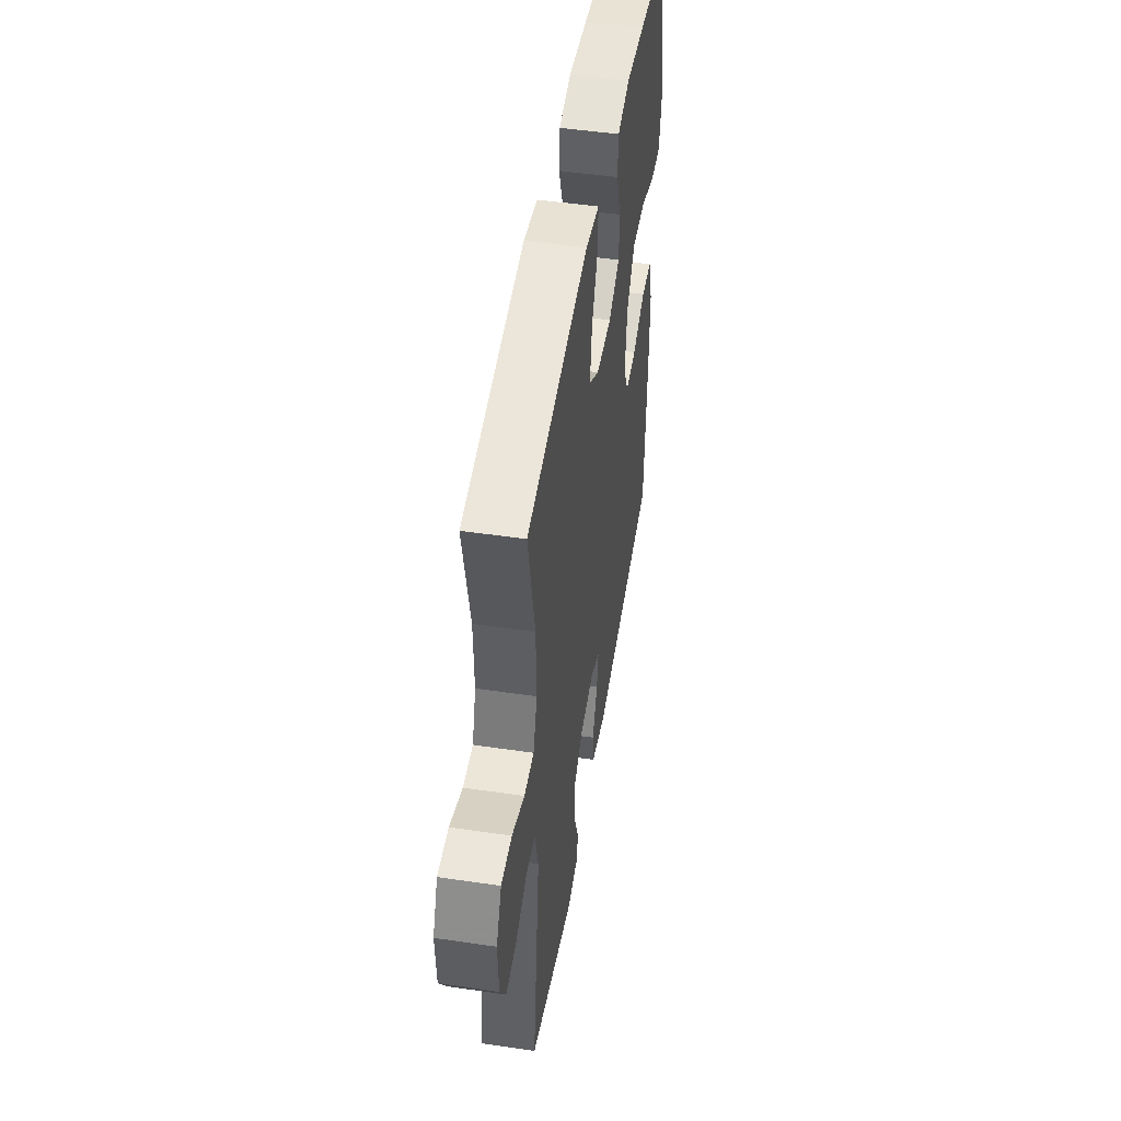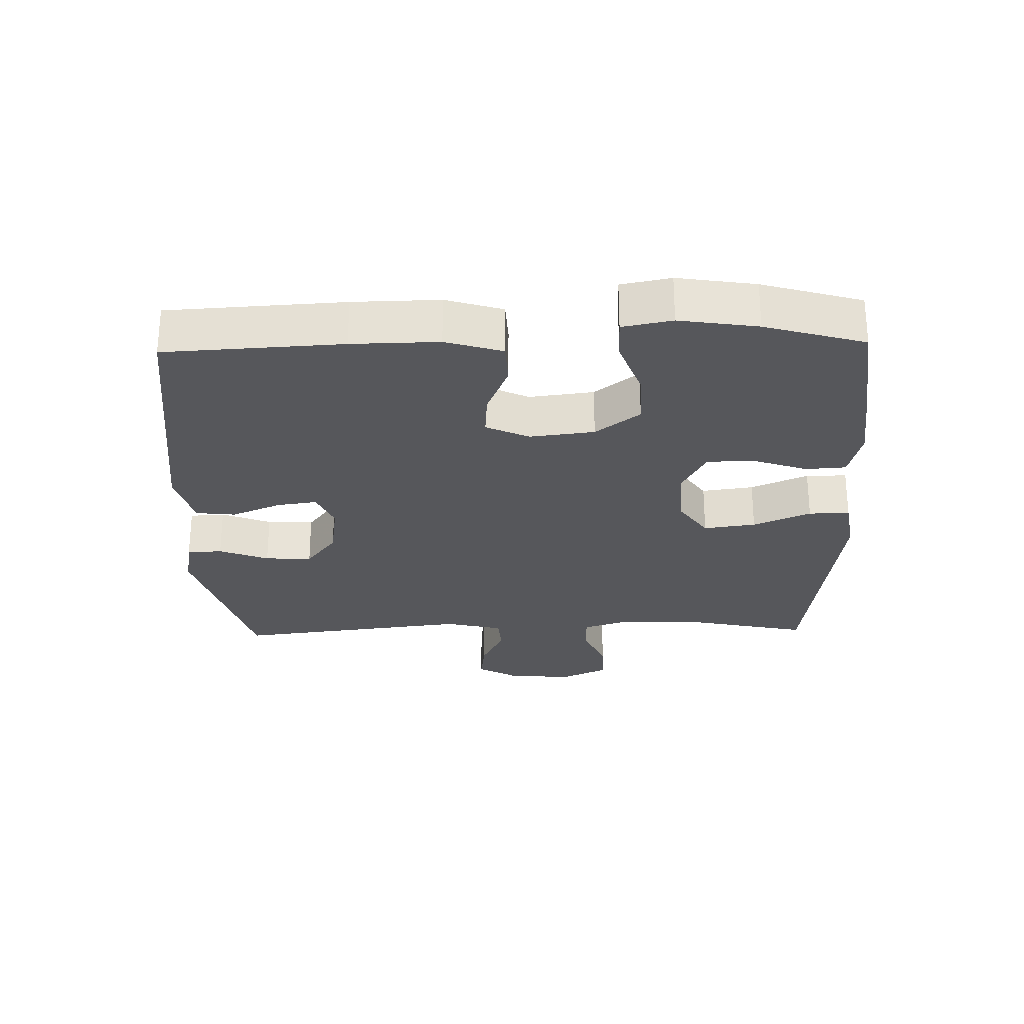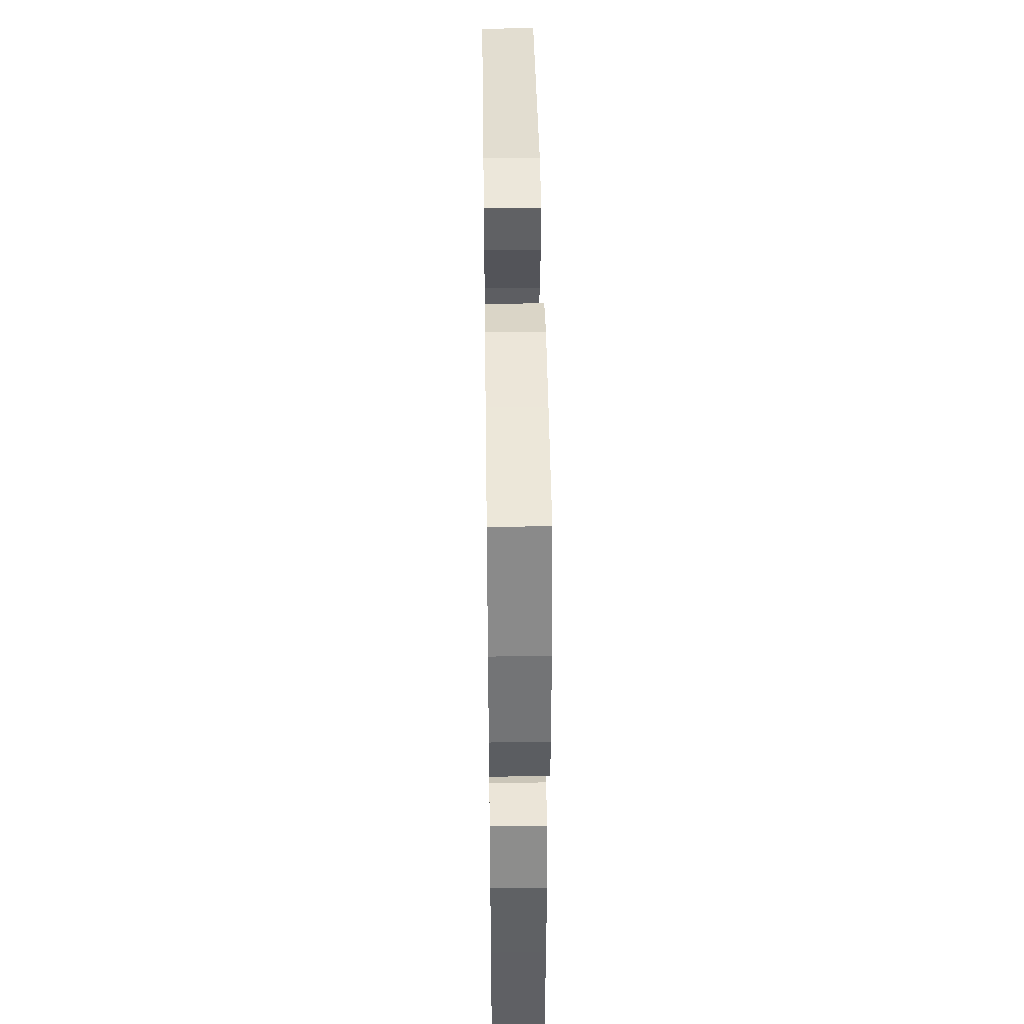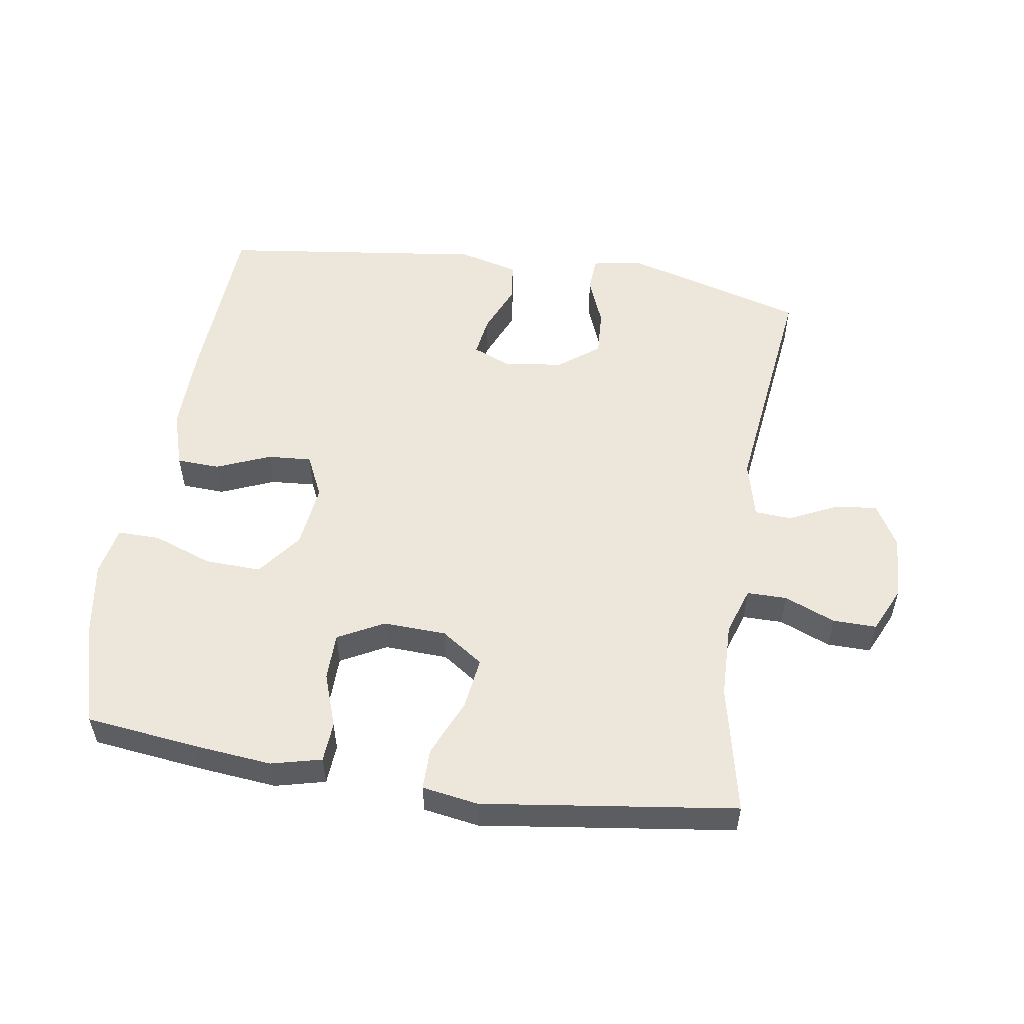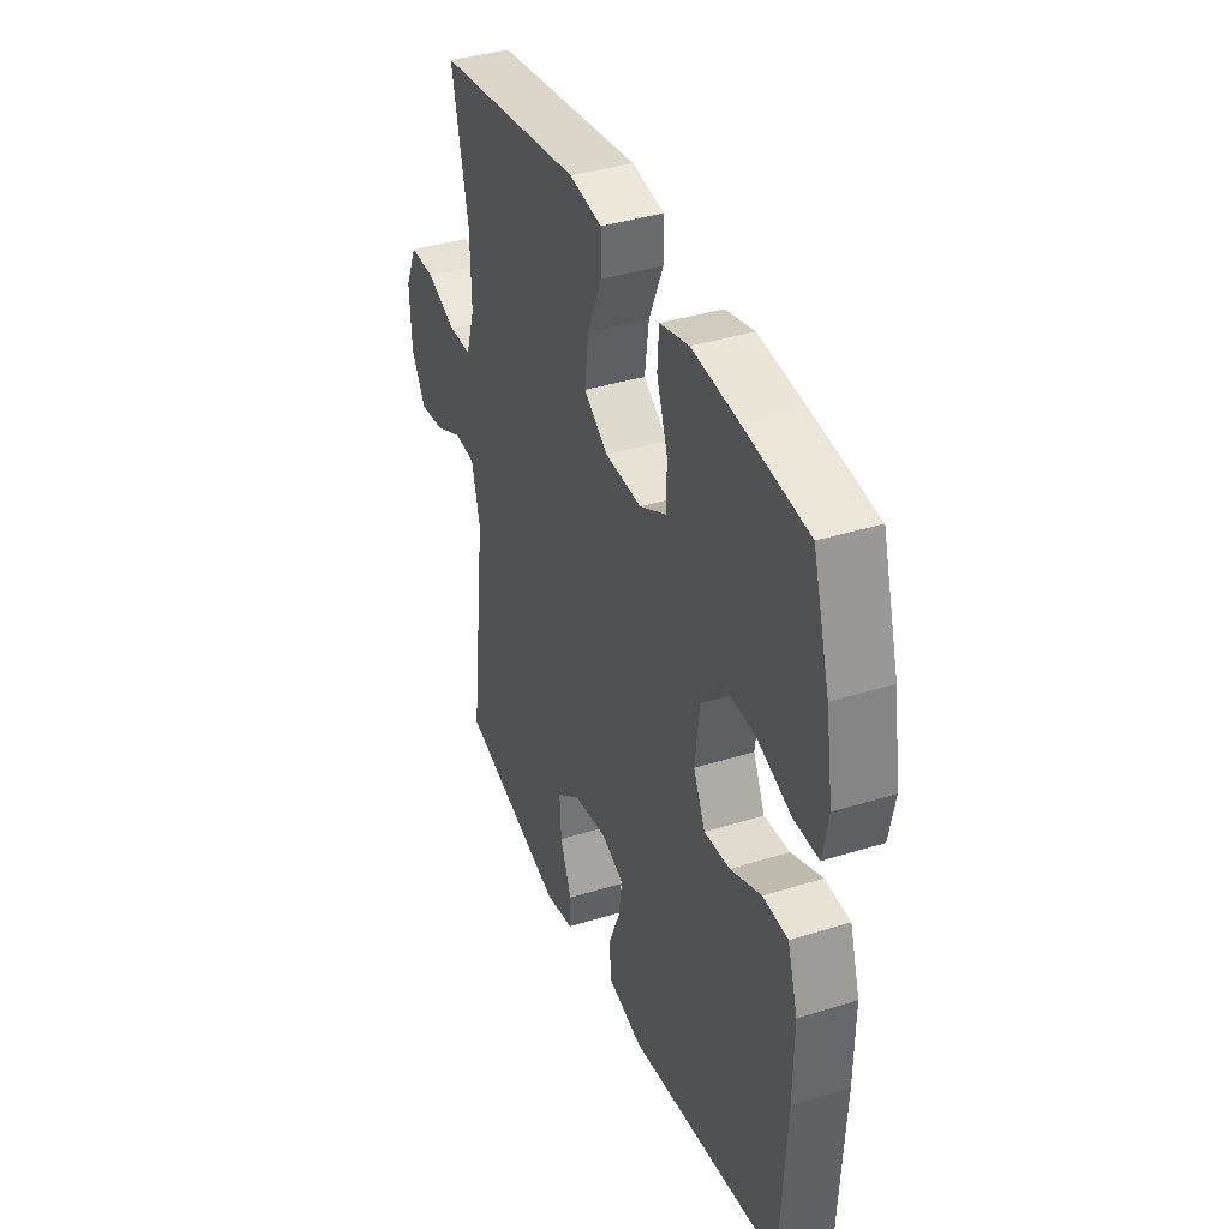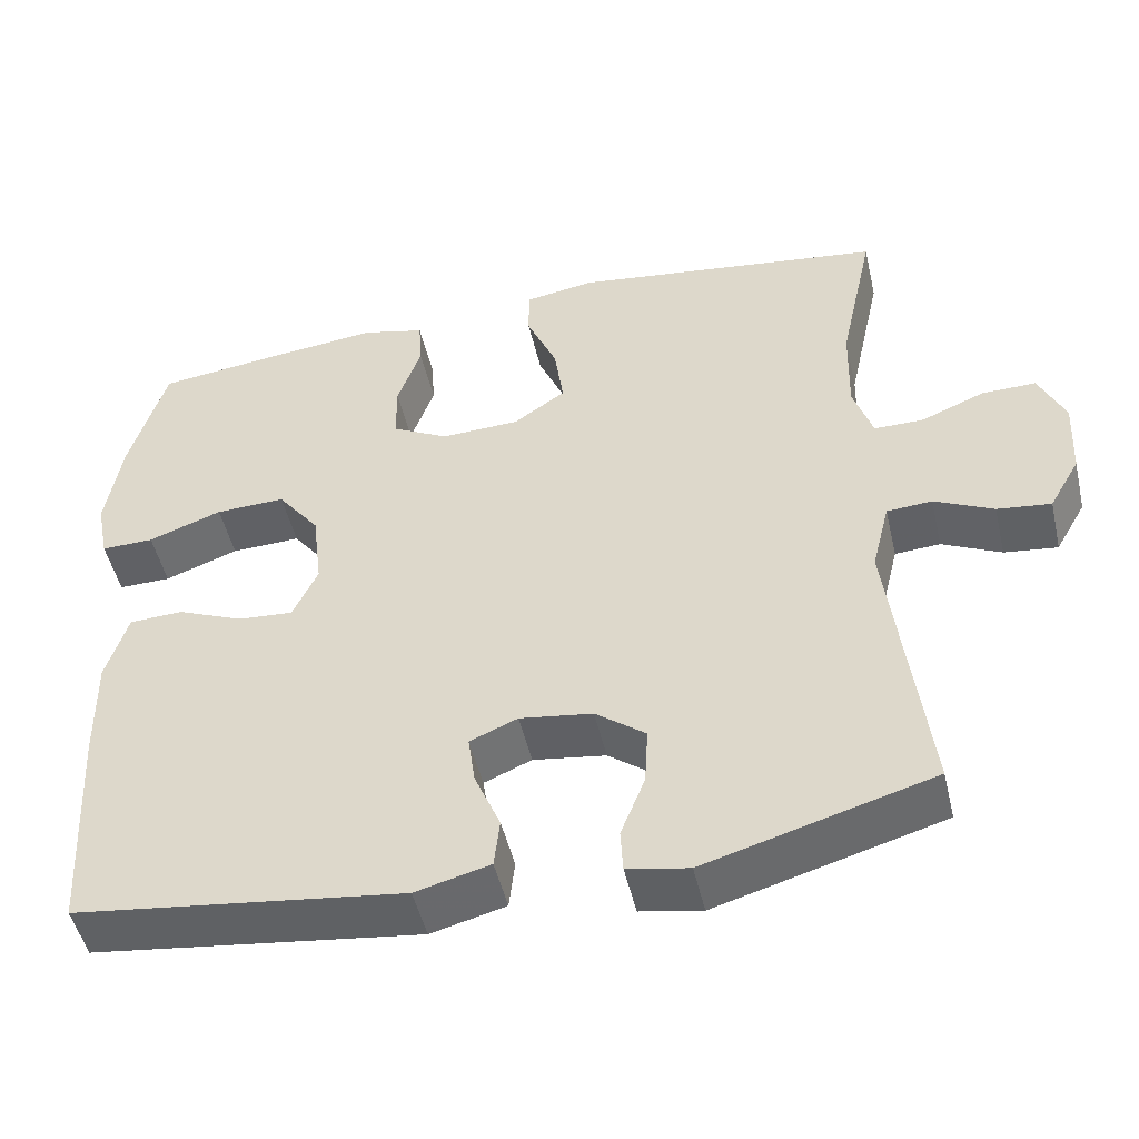
<metadata>
{"format":"obj","ext":"obj","renderer":"f3d","projection":"perspective","resolution":1024,"background":"white","views":[{"elev":48.6,"azim":99.3,"up":"+Z"},{"elev":-27.1,"azim":-88.5,"up":"+Y"},{"elev":42.9,"azim":-90.8,"up":"+Z"},{"elev":53.7,"azim":8.8,"up":"+Y"},{"elev":38.1,"azim":-111.6,"up":"+Z"},{"elev":-49.1,"azim":13.0,"up":"+Z"}]}
</metadata>
<code>
v -0.5 0.07 0.5
v -0.328 0.07 0.521
v -0.209 0.07 0.533
v -0.132 0.07 0.514
v -0.128 0.07 0.452
v -0.157 0.07 0.369
v -0.156 0.07 0.296
v -0.086 0.07 0.259
v 0.011 0.07 0.263
v 0.075 0.07 0.307
v 0.064 0.07 0.387
v 0.026 0.07 0.475
v 0.026 0.07 0.538
v 0.112 0.07 0.552
v 0.5 0.07 0.5
v 0.457 0.07 0.302
v 0.454 0.07 0.186
v 0.478 0.07 0.113
v 0.539 0.07 0.113
v 0.617 0.07 0.145
v 0.684 0.07 0.146
v 0.716 0.07 0.076
v 0.711 0.07 -0.023
v 0.673 0.07 -0.089
v 0.607 0.07 -0.081
v 0.534 0.07 -0.046
v 0.478 0.07 -0.05
v 0.456 0.07 -0.138
v 0.5 0.07 -0.5
v 0.22 0.07 -0.58
v 0.144 0.07 -0.566
v 0.141 0.07 -0.512
v 0.171 0.07 -0.436
v 0.175 0.07 -0.364
v 0.113 0.07 -0.317
v 0.023 0.07 -0.304
v -0.036 0.07 -0.329
v -0.027 0.07 -0.391
v 0.005 0.07 -0.467
v -0.002 0.07 -0.528
v -0.094 0.07 -0.552
v -0.5 0.07 -0.5
v -0.515 0.07 -0.229
v -0.517 0.07 -0.096
v -0.49 0.07 -0.009
v -0.424 0.07 -0.006
v -0.342 0.07 -0.04
v -0.274 0.07 -0.045
v -0.243 0.07 0.021
v -0.255 0.07 0.12
v -0.307 0.07 0.188
v -0.393 0.07 0.185
v -0.484 0.07 0.152
v -0.549 0.07 0.151
v -0.564 0.07 0.227
v -0.545 0.07 0.347
v -0.5 0 0.5
v -0.328 0 0.521
v -0.209 0 0.533
v -0.132 0 0.514
v -0.128 0 0.452
v -0.157 0 0.369
v -0.156 0 0.296
v -0.086 0 0.259
v 0.011 0 0.263
v 0.075 0 0.307
v 0.064 0 0.387
v 0.026 0 0.475
v 0.026 0 0.538
v 0.112 0 0.552
v 0.5 0 0.5
v 0.457 0 0.302
v 0.454 0 0.186
v 0.478 0 0.113
v 0.539 0 0.113
v 0.617 0 0.145
v 0.684 0 0.146
v 0.716 0 0.076
v 0.711 0 -0.023
v 0.673 0 -0.089
v 0.607 0 -0.081
v 0.534 0 -0.046
v 0.478 0 -0.05
v 0.456 0 -0.138
v 0.5 0 -0.5
v 0.22 0 -0.58
v 0.144 0 -0.566
v 0.141 0 -0.512
v 0.171 0 -0.436
v 0.175 0 -0.364
v 0.113 0 -0.317
v 0.023 0 -0.304
v -0.036 0 -0.329
v -0.027 0 -0.391
v 0.005 0 -0.467
v -0.002 0 -0.528
v -0.094 0 -0.552
v -0.5 0 -0.5
v -0.515 0 -0.229
v -0.517 0 -0.096
v -0.49 0 -0.009
v -0.424 0 -0.006
v -0.342 0 -0.04
v -0.274 0 -0.045
v -0.243 0 0.021
v -0.255 0 0.12
v -0.307 0 0.188
v -0.393 0 0.185
v -0.484 0 0.152
v -0.549 0 0.151
v -0.564 0 0.227
v -0.545 0 0.347
f 4 5 6
f 3 4 6
f 2 3 6
f 1 2 6
f 56 1 6
f 55 56 6
f 54 55 6
f 53 54 6
f 52 53 6
f 51 52 6 7
f 50 51 7 8
f 49 50 8 9
f 48 49 9 10
f 45 46 47
f 44 45 47
f 43 44 47
f 42 43 47
f 41 42 47
f 40 41 47
f 39 40 47
f 38 39 47
f 37 38 47 48
f 36 37 48 10
f 31 32 33
f 30 31 33
f 29 30 33
f 28 29 33
f 27 28 33 34
f 24 25 26
f 23 24 26
f 22 23 26
f 21 22 26
f 20 21 26
f 19 20 26
f 18 19 26 27
f 27 34 35
f 18 27 35
f 17 18 35
f 14 15 16
f 13 14 16
f 12 13 16
f 11 12 16
f 10 11 16 17
f 10 17 35 36
f 62 61 60
f 62 60 59
f 62 59 58
f 62 58 57
f 62 57 112
f 62 112 111
f 62 111 110
f 62 110 109
f 62 109 108
f 63 62 108 107
f 64 63 107 106
f 65 64 106 105
f 66 65 105 104
f 103 102 101
f 103 101 100
f 103 100 99
f 103 99 98
f 103 98 97
f 103 97 96
f 103 96 95
f 103 95 94
f 104 103 94 93
f 66 104 93 92
f 89 88 87
f 89 87 86
f 89 86 85
f 89 85 84
f 90 89 84 83
f 82 81 80
f 82 80 79
f 82 79 78
f 82 78 77
f 82 77 76
f 82 76 75
f 83 82 75 74
f 91 90 83
f 91 83 74
f 91 74 73
f 72 71 70
f 72 70 69
f 72 69 68
f 72 68 67
f 73 72 67 66
f 92 91 73 66
f 1 57 58 2
f 2 58 59 3
f 3 59 60 4
f 4 60 61 5
f 5 61 62 6
f 6 62 63 7
f 7 63 64 8
f 8 64 65 9
f 9 65 66 10
f 10 66 67 11
f 11 67 68 12
f 12 68 69 13
f 13 69 70 14
f 14 70 71 15
f 15 71 72 16
f 16 72 73 17
f 17 73 74 18
f 18 74 75 19
f 19 75 76 20
f 20 76 77 21
f 21 77 78 22
f 22 78 79 23
f 23 79 80 24
f 24 80 81 25
f 25 81 82 26
f 26 82 83 27
f 27 83 84 28
f 28 84 85 29
f 29 85 86 30
f 30 86 87 31
f 31 87 88 32
f 32 88 89 33
f 33 89 90 34
f 34 90 91 35
f 35 91 92 36
f 36 92 93 37
f 37 93 94 38
f 38 94 95 39
f 39 95 96 40
f 40 96 97 41
f 41 97 98 42
f 42 98 99 43
f 43 99 100 44
f 44 100 101 45
f 45 101 102 46
f 46 102 103 47
f 47 103 104 48
f 48 104 105 49
f 49 105 106 50
f 50 106 107 51
f 51 107 108 52
f 52 108 109 53
f 53 109 110 54
f 54 110 111 55
f 55 111 112 56
f 56 112 57 1

</code>
